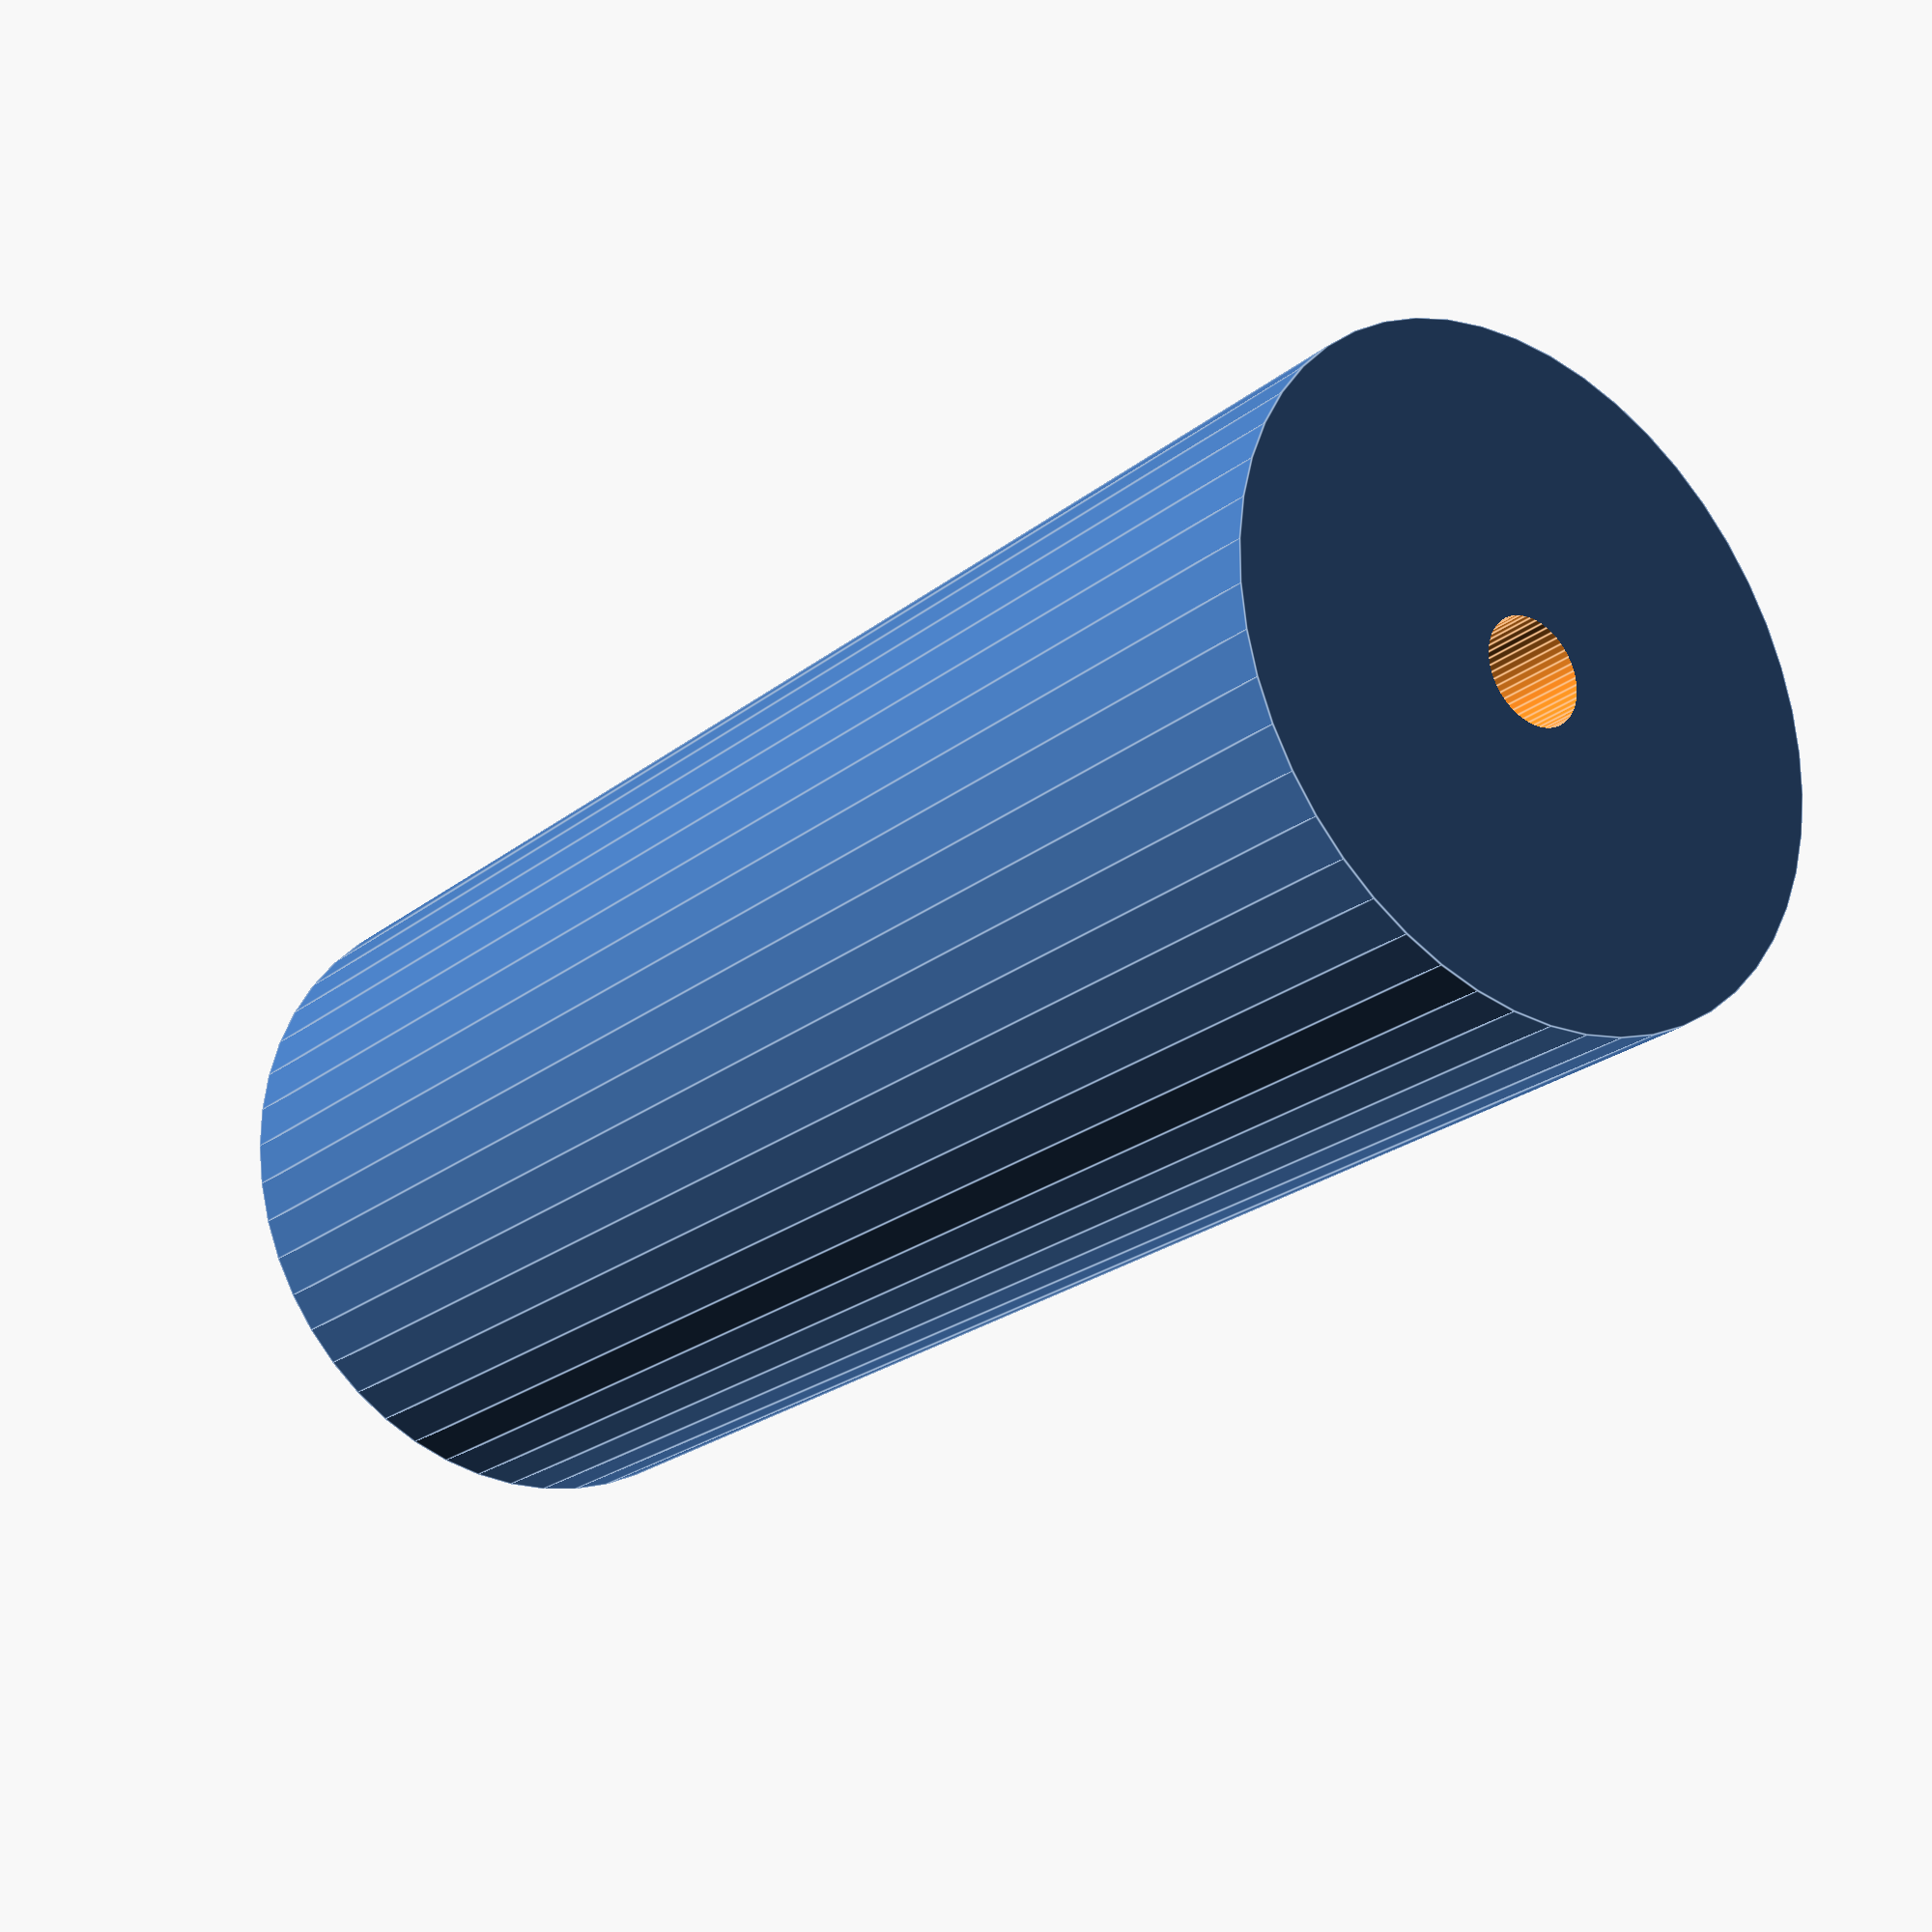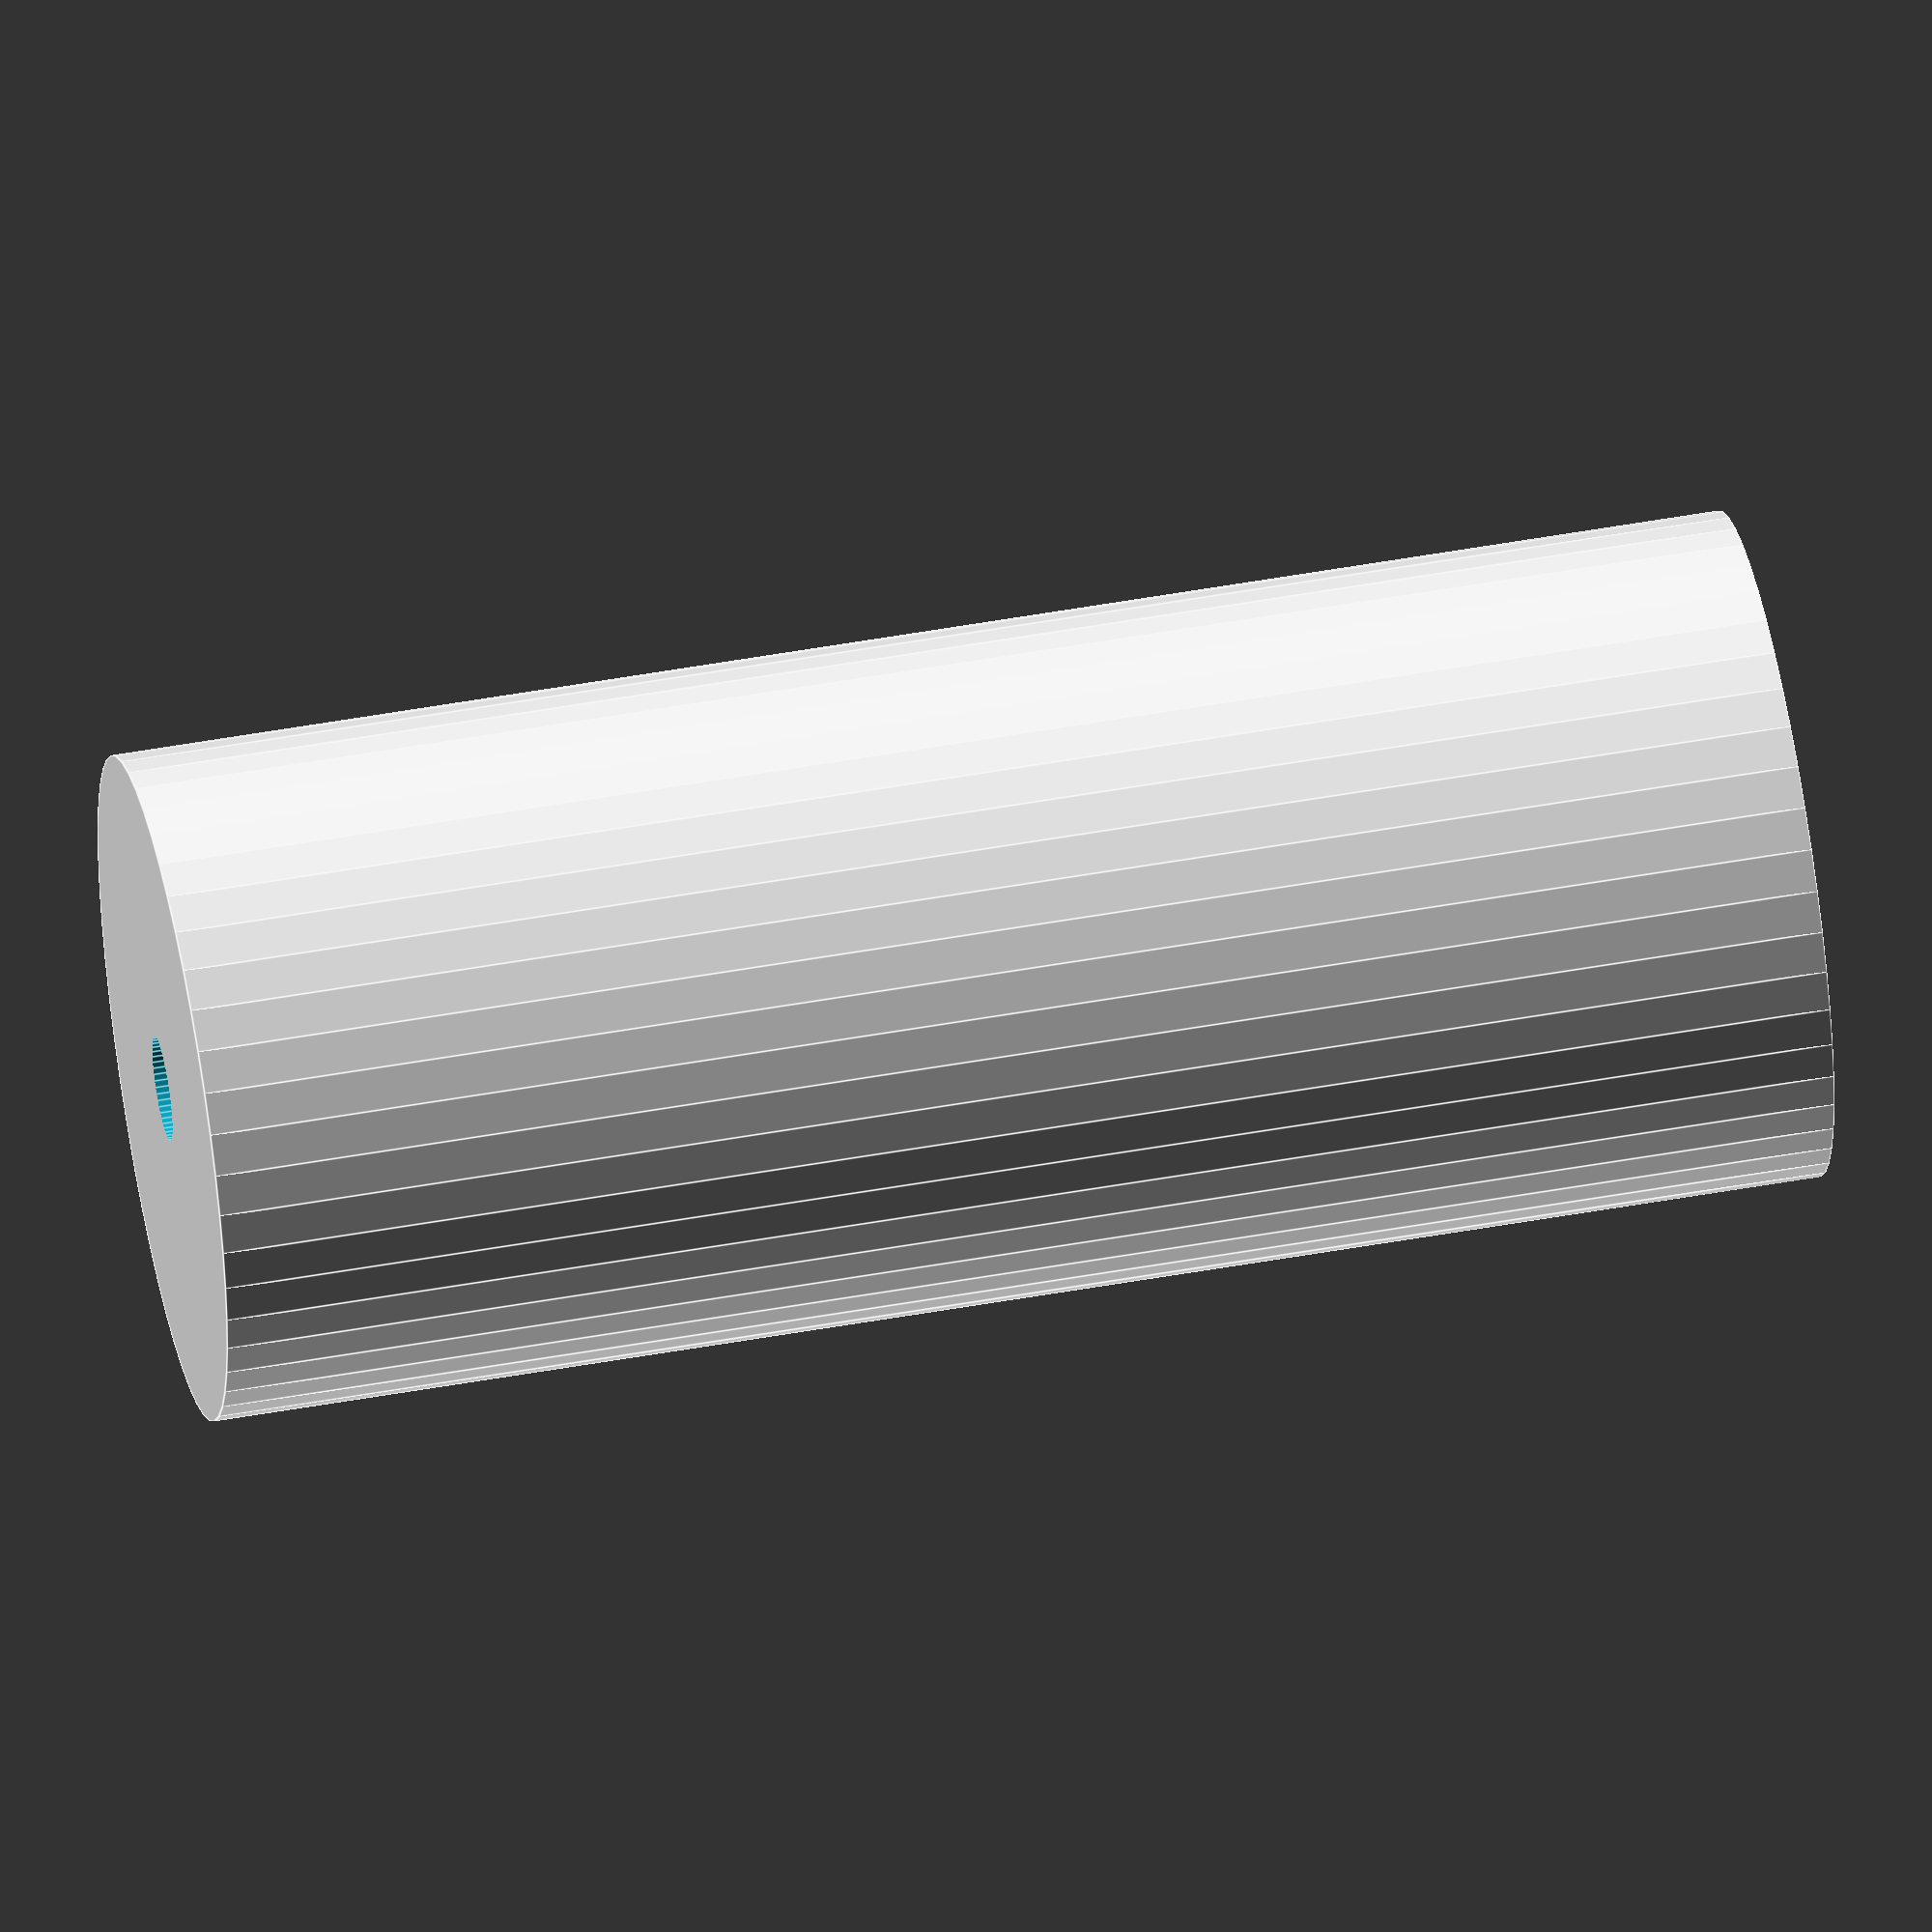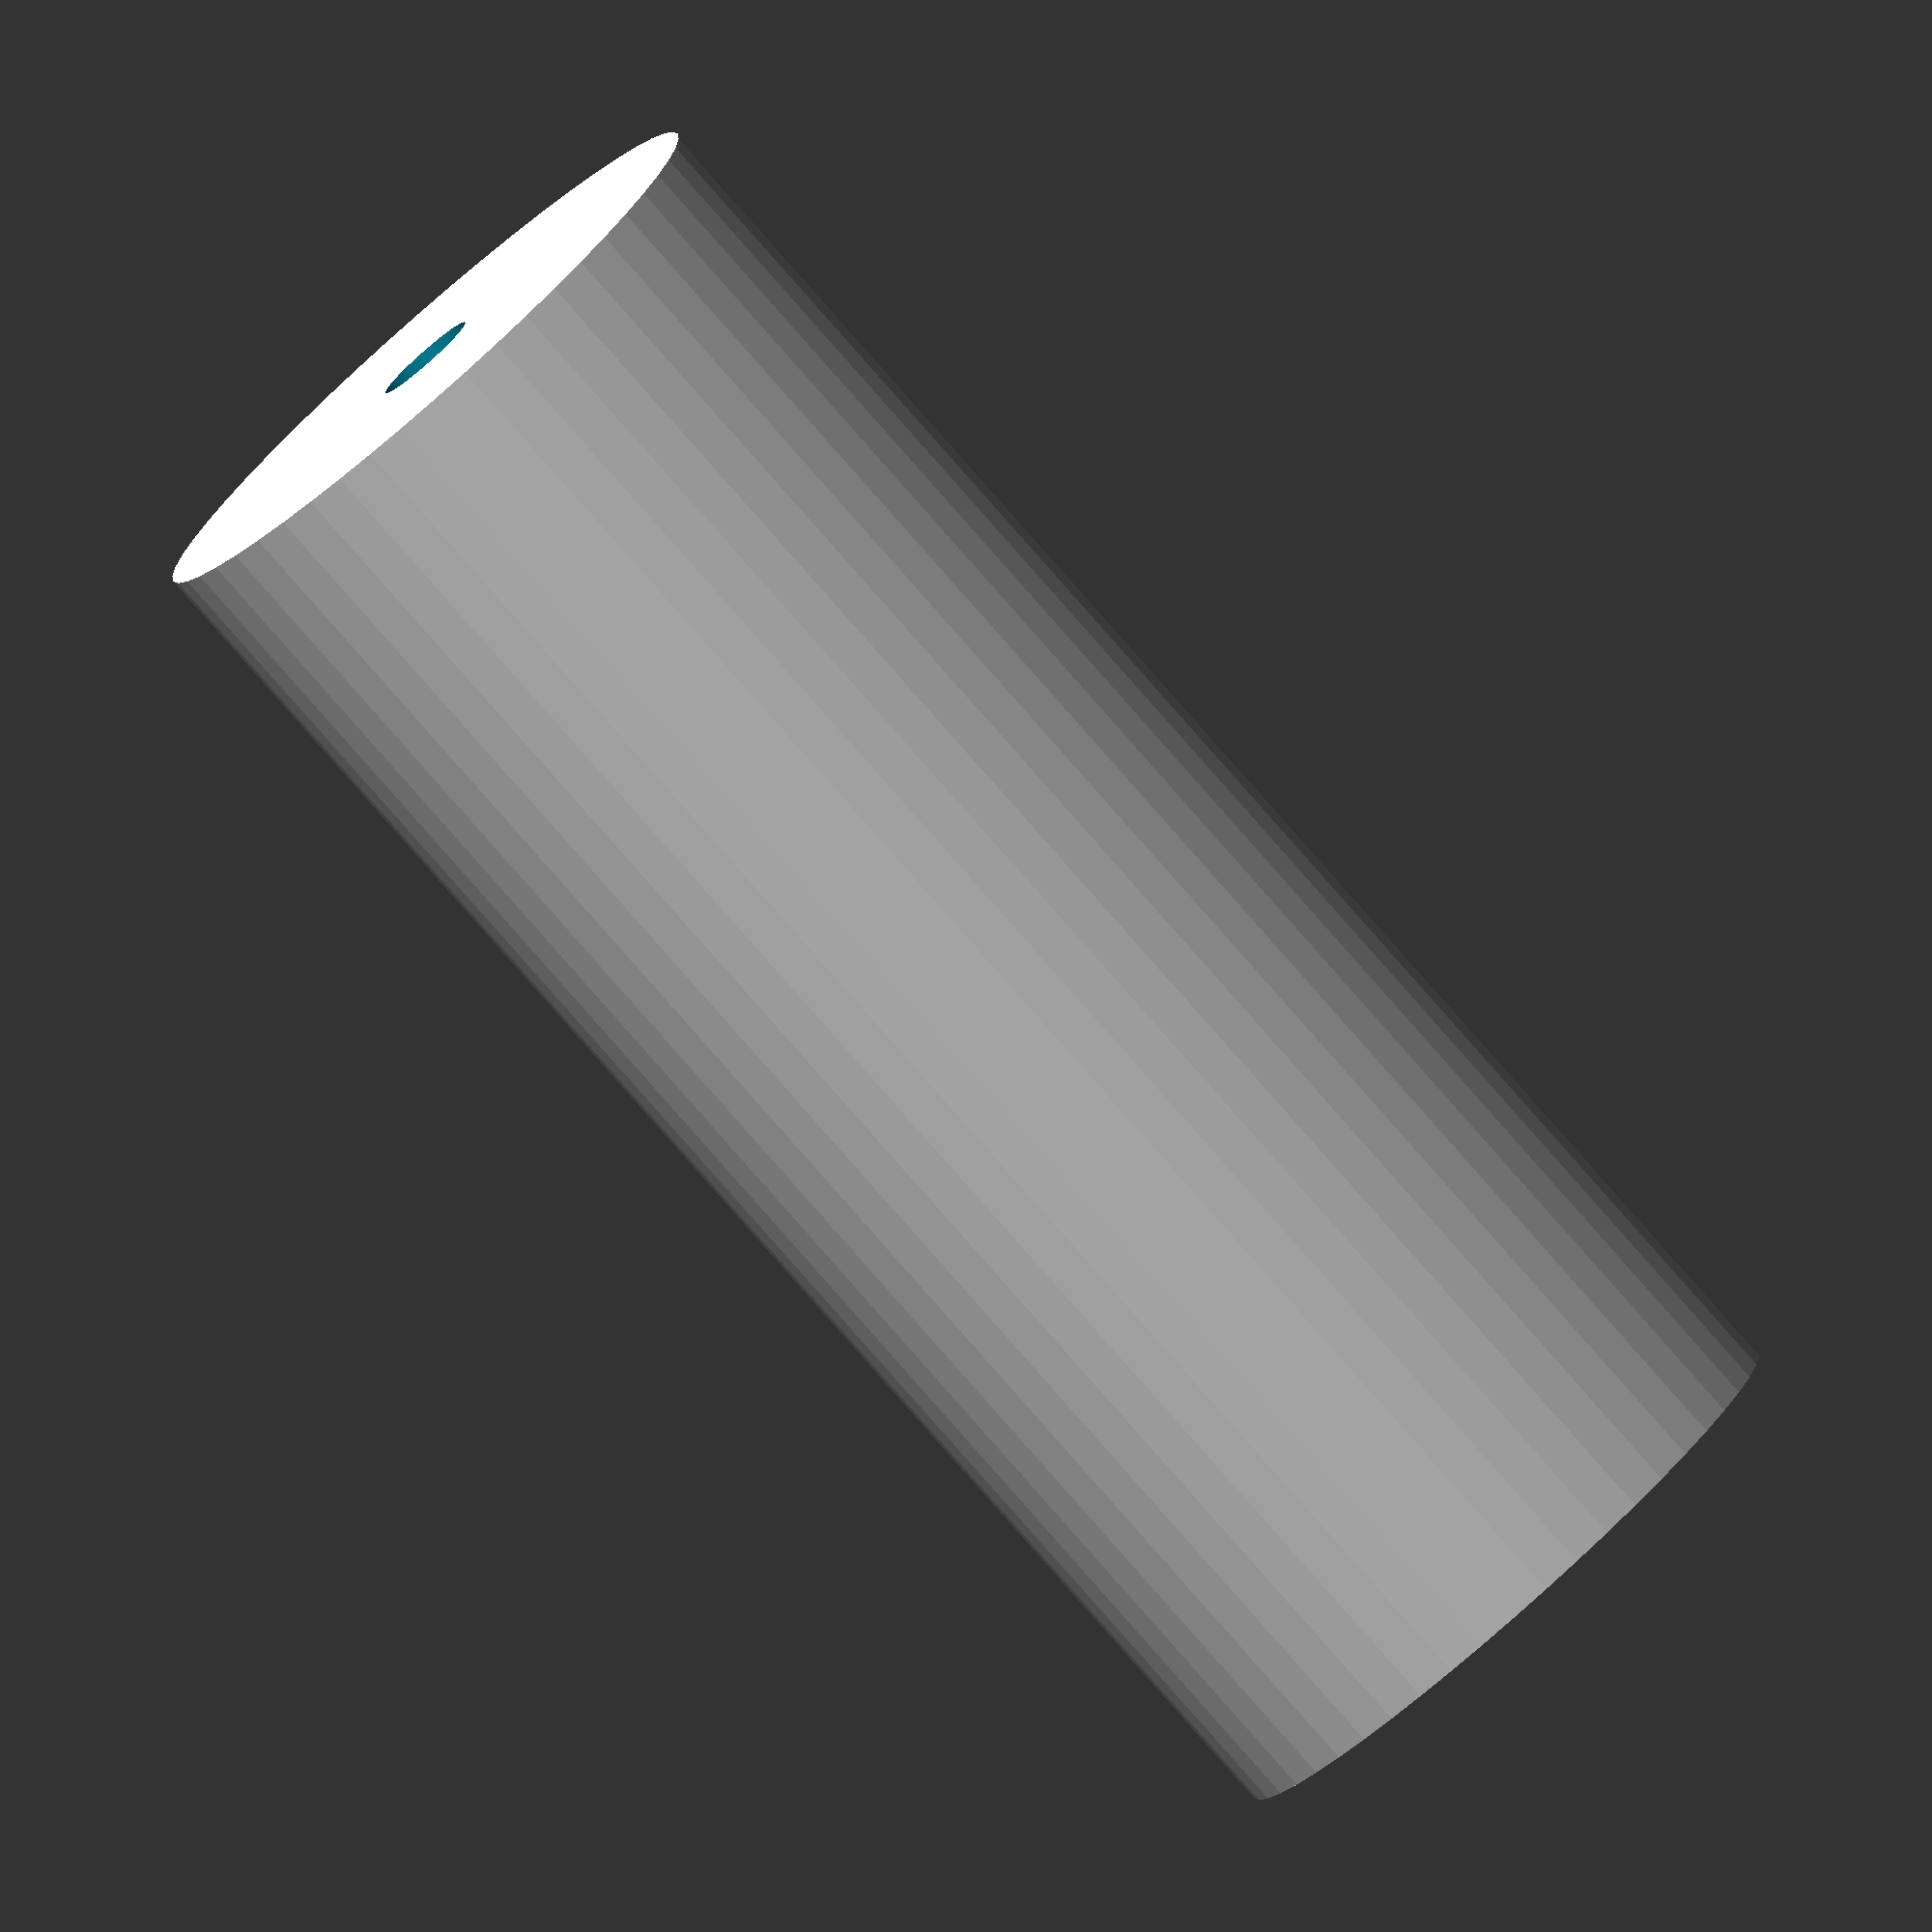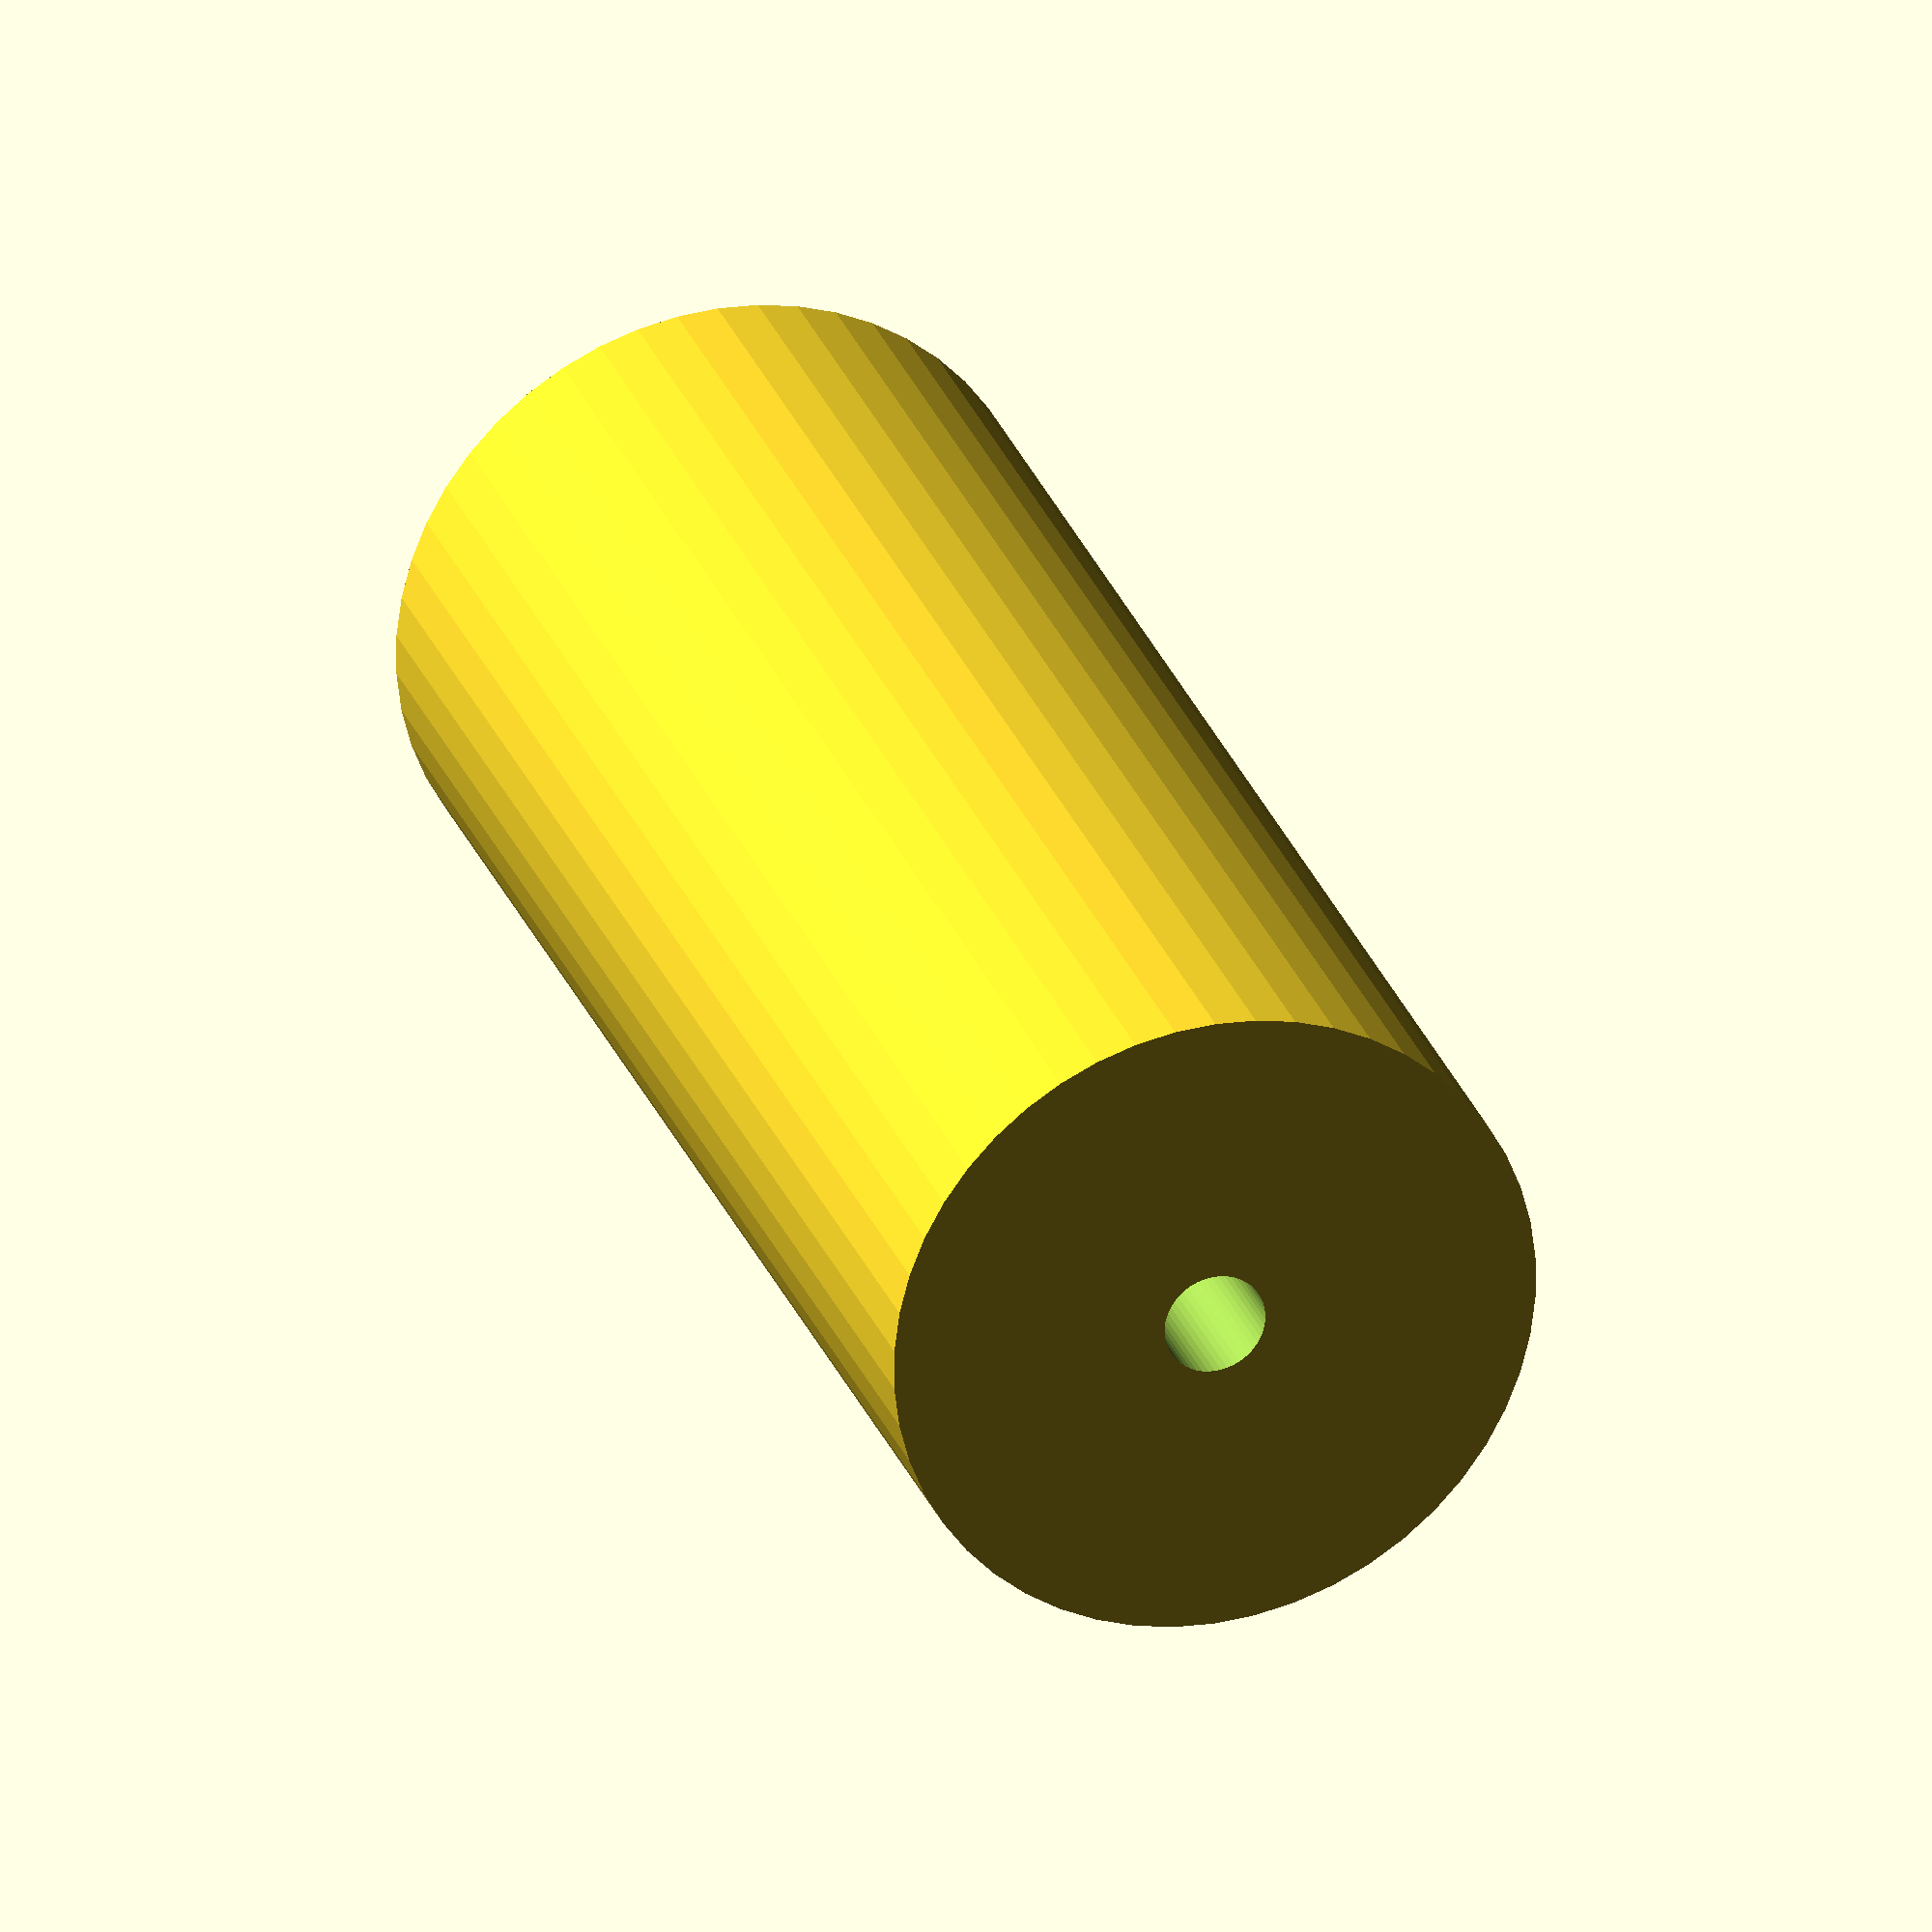
<openscad>
$fn = 50;


difference() {
	union() {
		translate(v = [0, 0, -42.5000000000]) {
			cylinder(h = 85, r = 17.5000000000);
		}
	}
	union() {
		translate(v = [0, 0, -100.0000000000]) {
			cylinder(h = 200, r = 2.7500000000);
		}
	}
}
</openscad>
<views>
elev=203.4 azim=320.6 roll=217.4 proj=p view=edges
elev=129.1 azim=56.6 roll=281.1 proj=o view=edges
elev=261.5 azim=196.2 roll=138.7 proj=o view=wireframe
elev=332.7 azim=25.1 roll=162.3 proj=o view=solid
</views>
